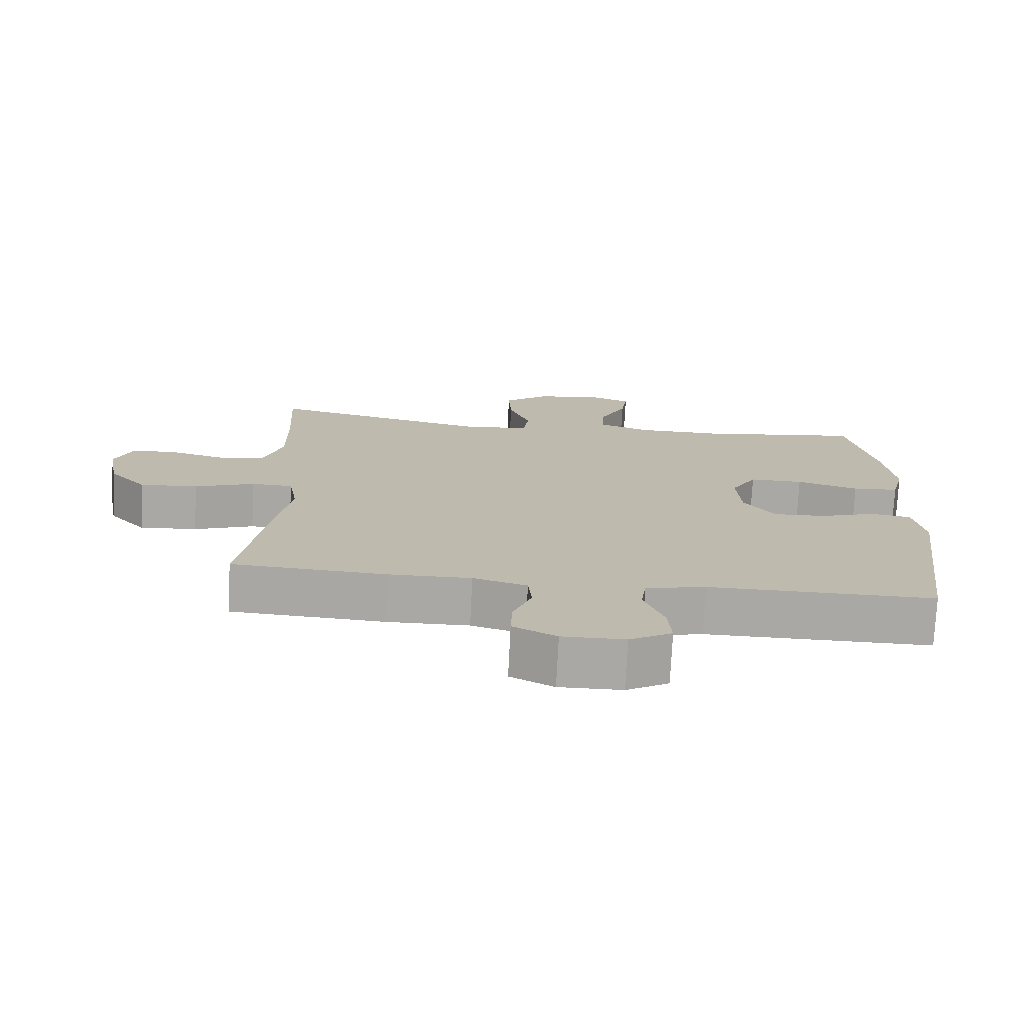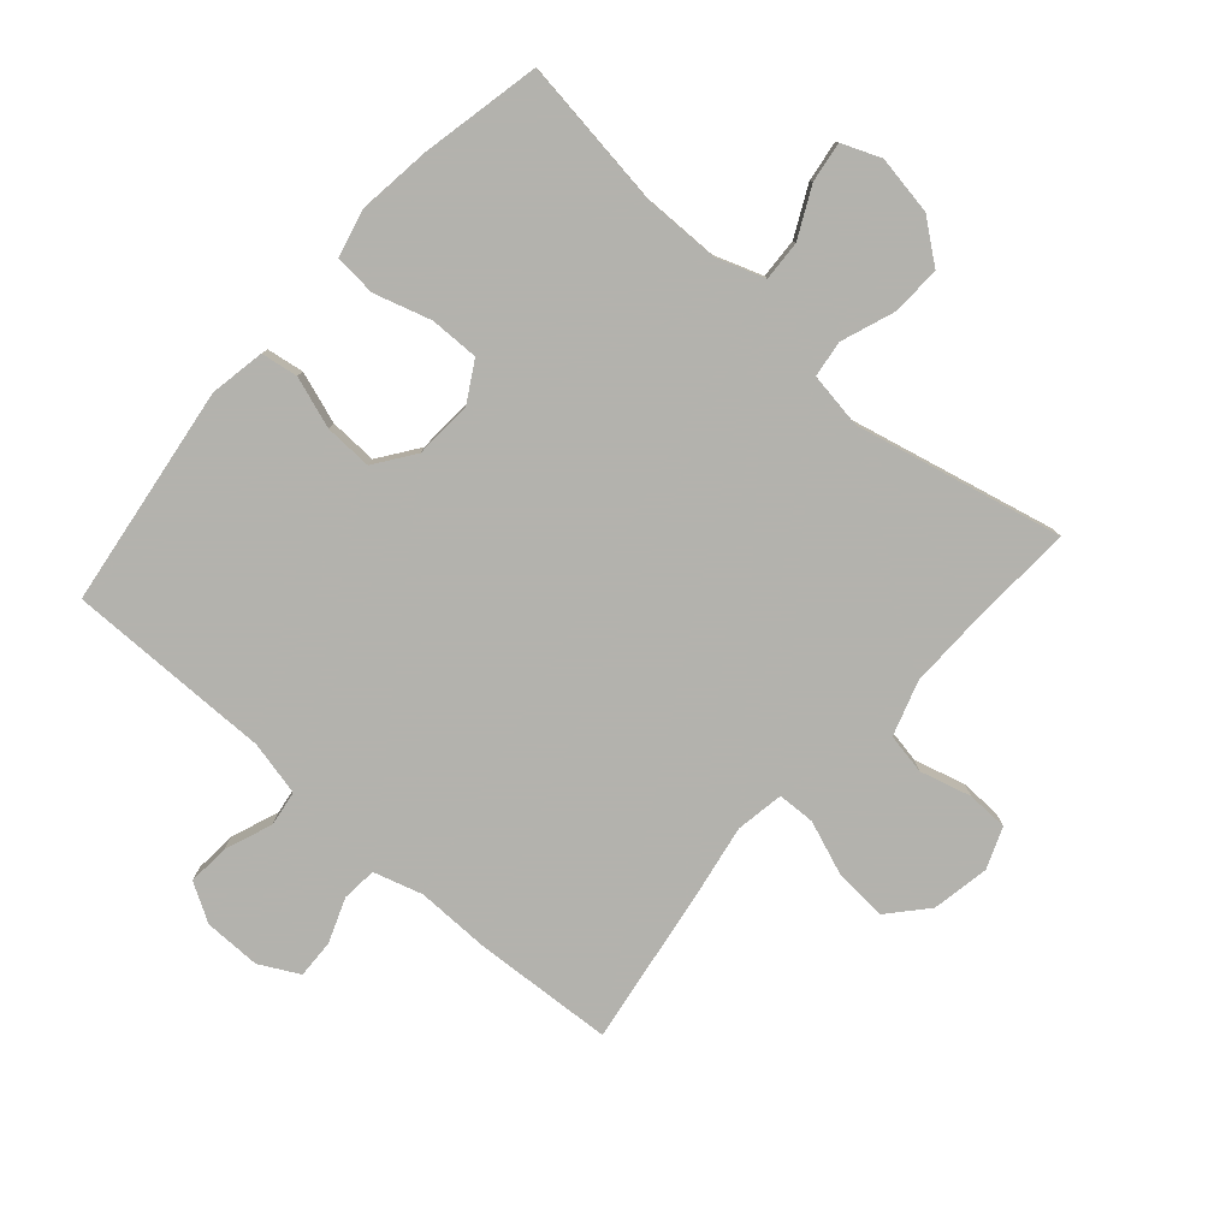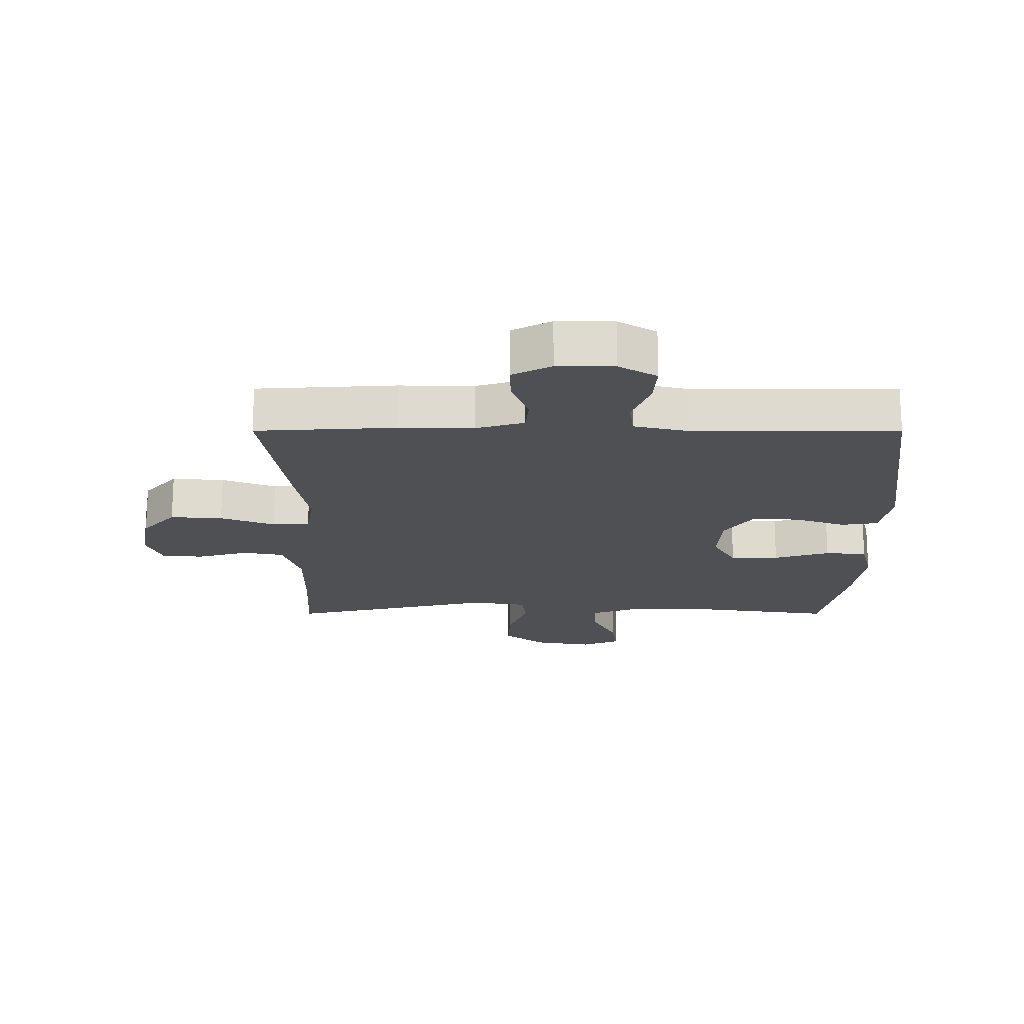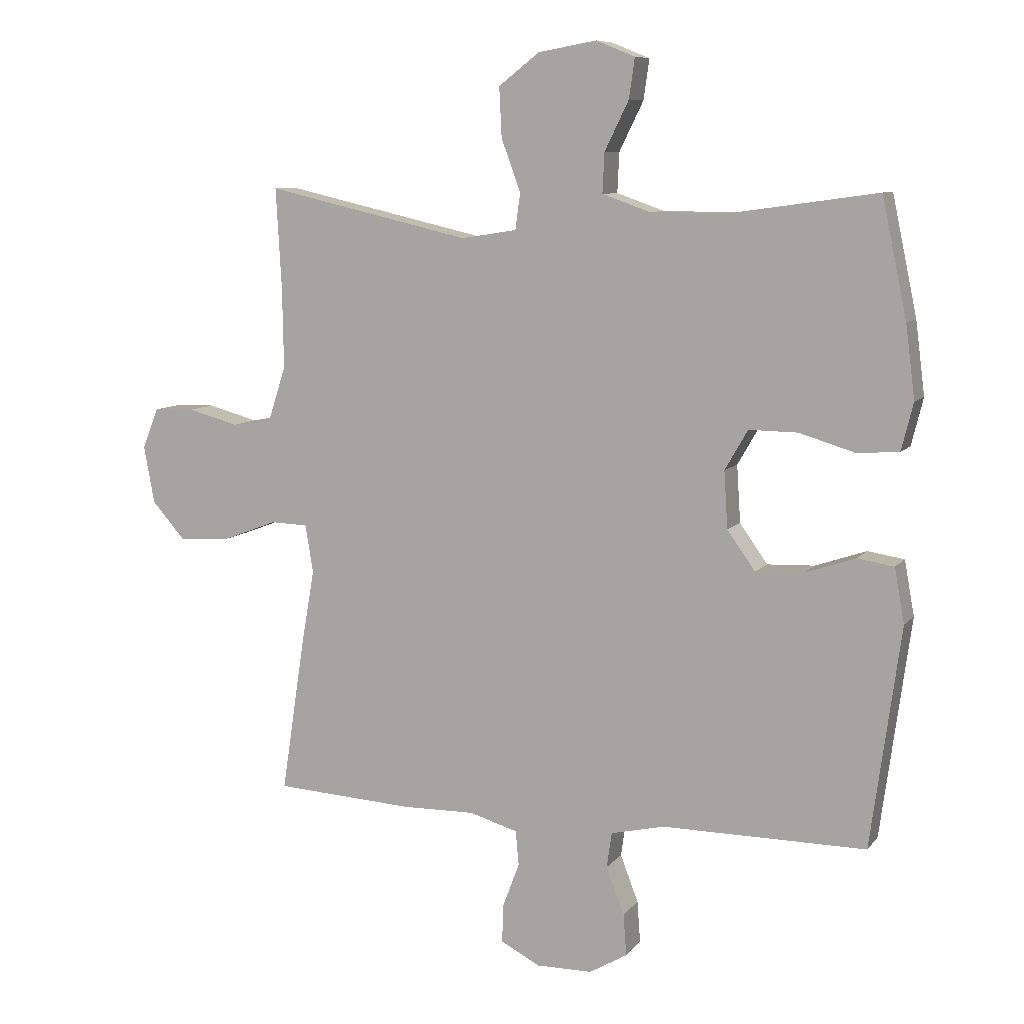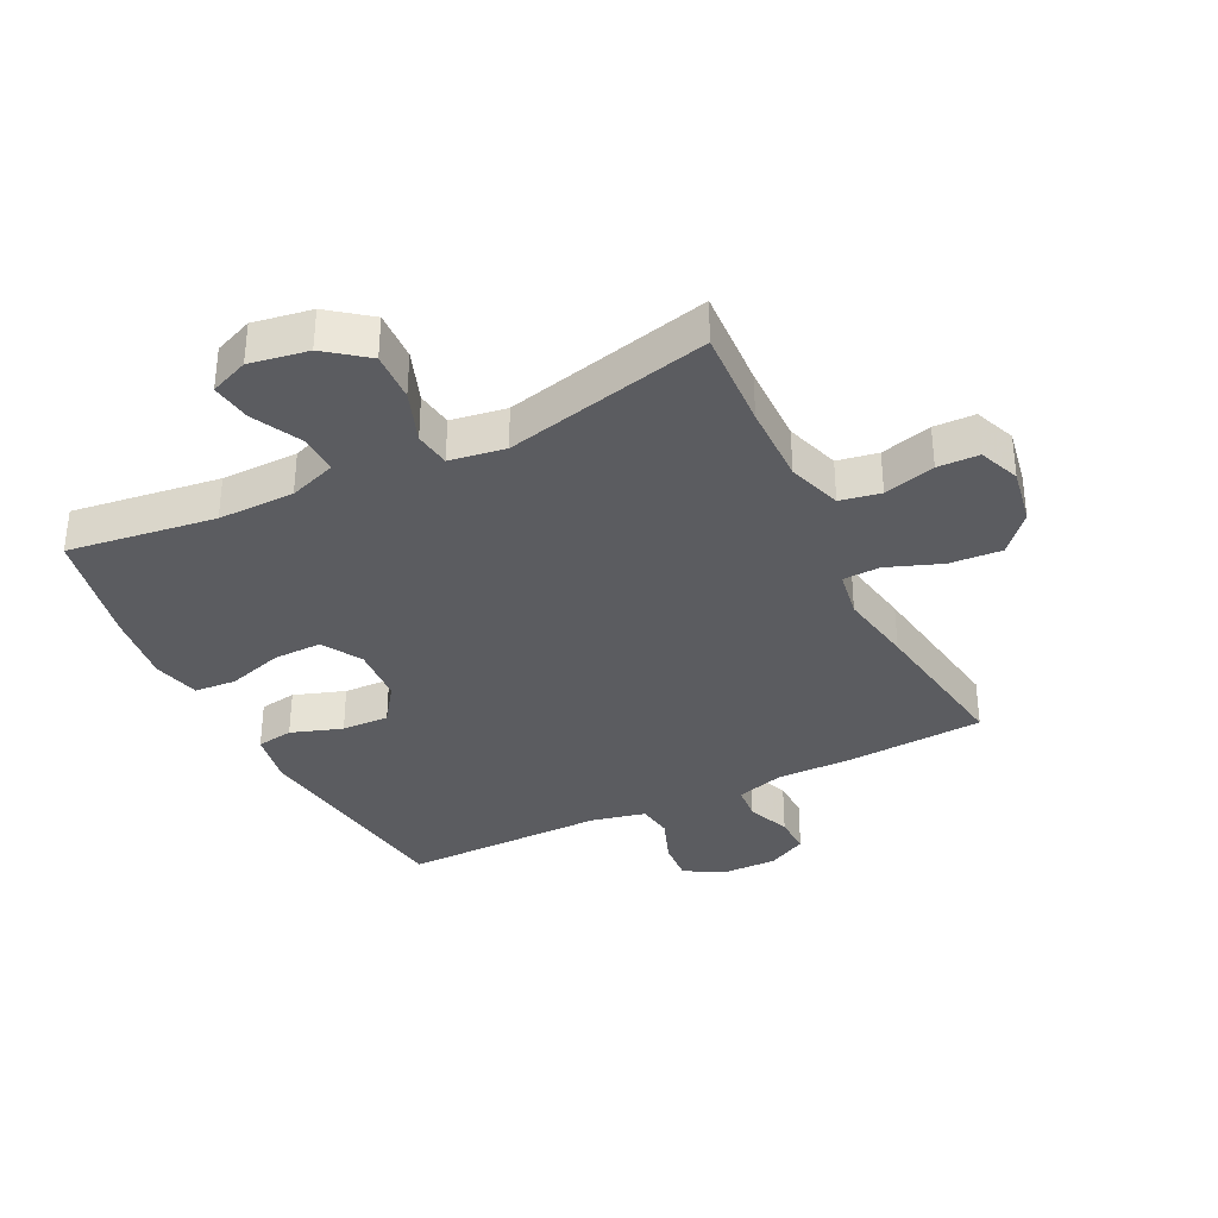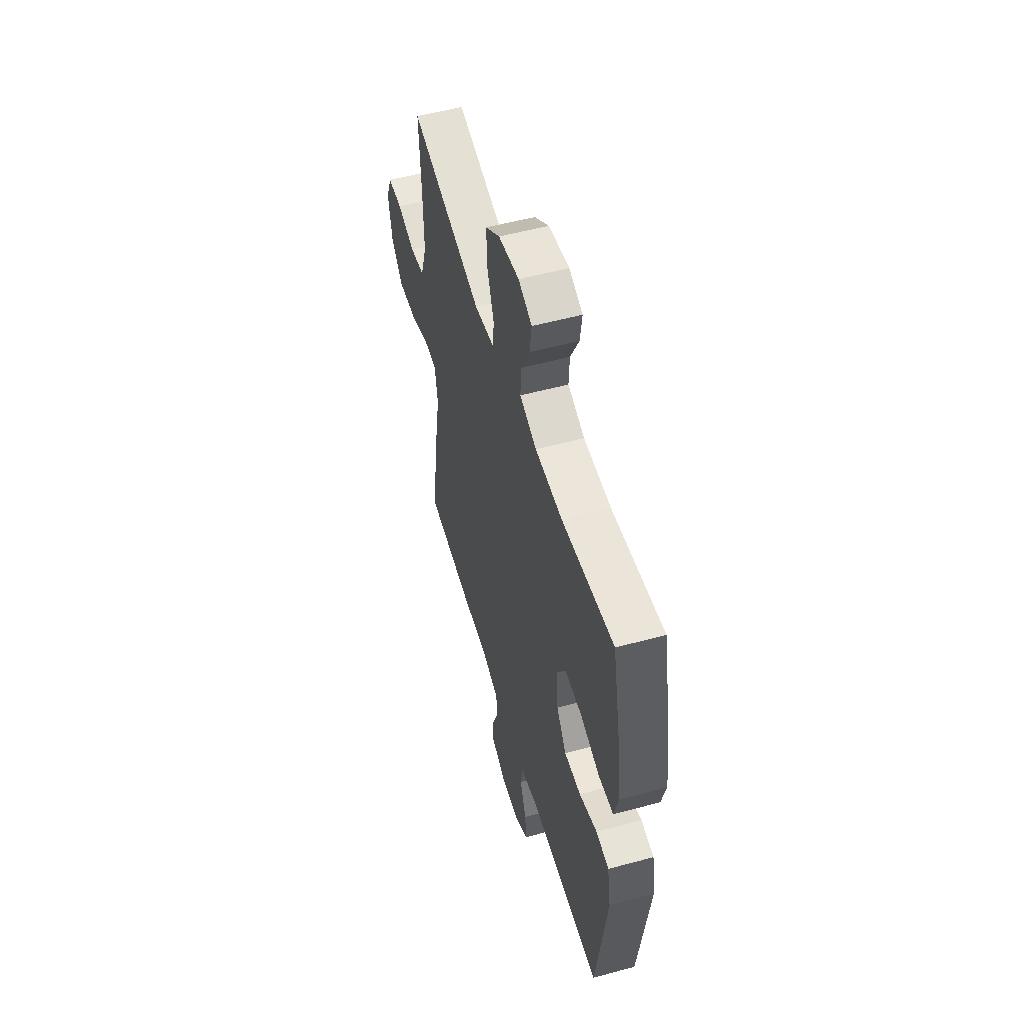
<metadata>
{"format":"obj","ext":"obj","renderer":"f3d","projection":"perspective","resolution":1024,"background":"white","views":[{"elev":-74.9,"azim":177.1,"up":"+Z"},{"elev":-79.4,"azim":-41.3,"up":"+Y"},{"elev":-19.0,"azim":180.0,"up":"+Y"},{"elev":8.7,"azim":-158.4,"up":"+Z"},{"elev":-35.0,"azim":26.5,"up":"+Y"},{"elev":54.2,"azim":-106.1,"up":"+Z"}]}
</metadata>
<code>
v -0.5 0.07 0.5
v -0.263 0.07 0.467
v -0.14 0.07 0.468
v -0.063 0.07 0.495
v -0.066 0.07 0.559
v -0.105 0.07 0.638
v -0.114 0.07 0.702
v -0.052 0.07 0.727
v 0.042 0.07 0.711
v 0.108 0.07 0.66
v 0.104 0.07 0.58
v 0.073 0.07 0.496
v 0.081 0.07 0.438
v 0.17 0.07 0.424
v 0.5 0.07 0.5
v 0.491 0.07 0.338
v 0.489 0.07 0.209
v 0.517 0.07 0.122
v 0.582 0.07 0.11
v 0.664 0.07 0.132
v 0.73 0.07 0.13
v 0.756 0.07 0.064
v 0.739 0.07 -0.028
v 0.685 0.07 -0.089
v 0.601 0.07 -0.083
v 0.514 0.07 -0.05
v 0.454 0.07 -0.052
v 0.441 0.07 -0.129
v 0.462 0.07 -0.249
v 0.5 0.07 -0.5
v 0.277 0.07 -0.513
v 0.158 0.07 -0.511
v 0.08 0.07 -0.534
v 0.075 0.07 -0.59
v 0.102 0.07 -0.661
v 0.104 0.07 -0.723
v 0.041 0.07 -0.756
v -0.05 0.07 -0.755
v -0.111 0.07 -0.719
v -0.106 0.07 -0.652
v -0.077 0.07 -0.576
v -0.085 0.07 -0.519
v -0.172 0.07 -0.499
v -0.5 0.07 -0.5
v -0.548 0.07 -0.145
v -0.532 0.07 -0.057
v -0.473 0.07 -0.048
v -0.391 0.07 -0.076
v -0.315 0.07 -0.079
v -0.27 0.07 -0.016
v -0.264 0.07 0.076
v -0.301 0.07 0.14
v -0.379 0.07 0.139
v -0.469 0.07 0.112
v -0.536 0.07 0.117
v -0.555 0.07 0.193
v -0.54 0.07 0.31
v -0.5 0 0.5
v -0.263 0 0.467
v -0.14 0 0.468
v -0.063 0 0.495
v -0.066 0 0.559
v -0.105 0 0.638
v -0.114 0 0.702
v -0.052 0 0.727
v 0.042 0 0.711
v 0.108 0 0.66
v 0.104 0 0.58
v 0.073 0 0.496
v 0.081 0 0.438
v 0.17 0 0.424
v 0.5 0 0.5
v 0.491 0 0.338
v 0.489 0 0.209
v 0.517 0 0.122
v 0.582 0 0.11
v 0.664 0 0.132
v 0.73 0 0.13
v 0.756 0 0.064
v 0.739 0 -0.028
v 0.685 0 -0.089
v 0.601 0 -0.083
v 0.514 0 -0.05
v 0.454 0 -0.052
v 0.441 0 -0.129
v 0.462 0 -0.249
v 0.5 0 -0.5
v 0.277 0 -0.513
v 0.158 0 -0.511
v 0.08 0 -0.534
v 0.075 0 -0.59
v 0.102 0 -0.661
v 0.104 0 -0.723
v 0.041 0 -0.756
v -0.05 0 -0.755
v -0.111 0 -0.719
v -0.106 0 -0.652
v -0.077 0 -0.576
v -0.085 0 -0.519
v -0.172 0 -0.499
v -0.5 0 -0.5
v -0.548 0 -0.145
v -0.532 0 -0.057
v -0.473 0 -0.048
v -0.391 0 -0.076
v -0.315 0 -0.079
v -0.27 0 -0.016
v -0.264 0 0.076
v -0.301 0 0.14
v -0.379 0 0.139
v -0.469 0 0.112
v -0.536 0 0.117
v -0.555 0 0.193
v -0.54 0 0.31
f 57 1 2
f 56 57 2
f 55 56 2
f 54 55 2
f 53 54 2
f 52 53 2 3
f 51 52 3 4
f 50 51 4
f 46 47 48
f 45 46 48
f 44 45 48
f 43 44 48
f 42 43 48 49
f 39 40 41
f 38 39 41
f 37 38 41
f 36 37 41
f 35 36 41
f 34 35 41
f 33 34 41 42
f 42 49 50
f 33 42 50
f 32 33 50
f 32 50 4
f 31 32 4
f 30 31 4
f 29 30 4
f 28 29 4
f 24 25 26
f 23 24 26
f 22 23 26
f 21 22 26
f 20 21 26
f 19 20 26
f 18 19 26 27
f 14 15 16
f 13 14 16 17
f 10 11 12
f 9 10 12
f 8 9 12
f 7 8 12
f 6 7 12
f 5 6 12
f 5 12 13
f 4 5 13
f 28 4 13
f 27 28 13
f 13 17 18 27
f 59 58 114
f 59 114 113
f 59 113 112
f 59 112 111
f 59 111 110
f 60 59 110 109
f 61 60 109 108
f 61 108 107
f 105 104 103
f 105 103 102
f 105 102 101
f 105 101 100
f 106 105 100 99
f 98 97 96
f 98 96 95
f 98 95 94
f 98 94 93
f 98 93 92
f 98 92 91
f 99 98 91 90
f 107 106 99
f 107 99 90
f 107 90 89
f 61 107 89
f 61 89 88
f 61 88 87
f 61 87 86
f 61 86 85
f 83 82 81
f 83 81 80
f 83 80 79
f 83 79 78
f 83 78 77
f 83 77 76
f 84 83 76 75
f 73 72 71
f 74 73 71 70
f 69 68 67
f 69 67 66
f 69 66 65
f 69 65 64
f 69 64 63
f 69 63 62
f 70 69 62
f 70 62 61
f 70 61 85
f 70 85 84
f 84 75 74 70
f 1 58 59 2
f 2 59 60 3
f 3 60 61 4
f 4 61 62 5
f 5 62 63 6
f 6 63 64 7
f 7 64 65 8
f 8 65 66 9
f 9 66 67 10
f 10 67 68 11
f 11 68 69 12
f 12 69 70 13
f 13 70 71 14
f 14 71 72 15
f 15 72 73 16
f 16 73 74 17
f 17 74 75 18
f 18 75 76 19
f 19 76 77 20
f 20 77 78 21
f 21 78 79 22
f 22 79 80 23
f 23 80 81 24
f 24 81 82 25
f 25 82 83 26
f 26 83 84 27
f 27 84 85 28
f 28 85 86 29
f 29 86 87 30
f 30 87 88 31
f 31 88 89 32
f 32 89 90 33
f 33 90 91 34
f 34 91 92 35
f 35 92 93 36
f 36 93 94 37
f 37 94 95 38
f 38 95 96 39
f 39 96 97 40
f 40 97 98 41
f 41 98 99 42
f 42 99 100 43
f 43 100 101 44
f 44 101 102 45
f 45 102 103 46
f 46 103 104 47
f 47 104 105 48
f 48 105 106 49
f 49 106 107 50
f 50 107 108 51
f 51 108 109 52
f 52 109 110 53
f 53 110 111 54
f 54 111 112 55
f 55 112 113 56
f 56 113 114 57
f 57 114 58 1

</code>
